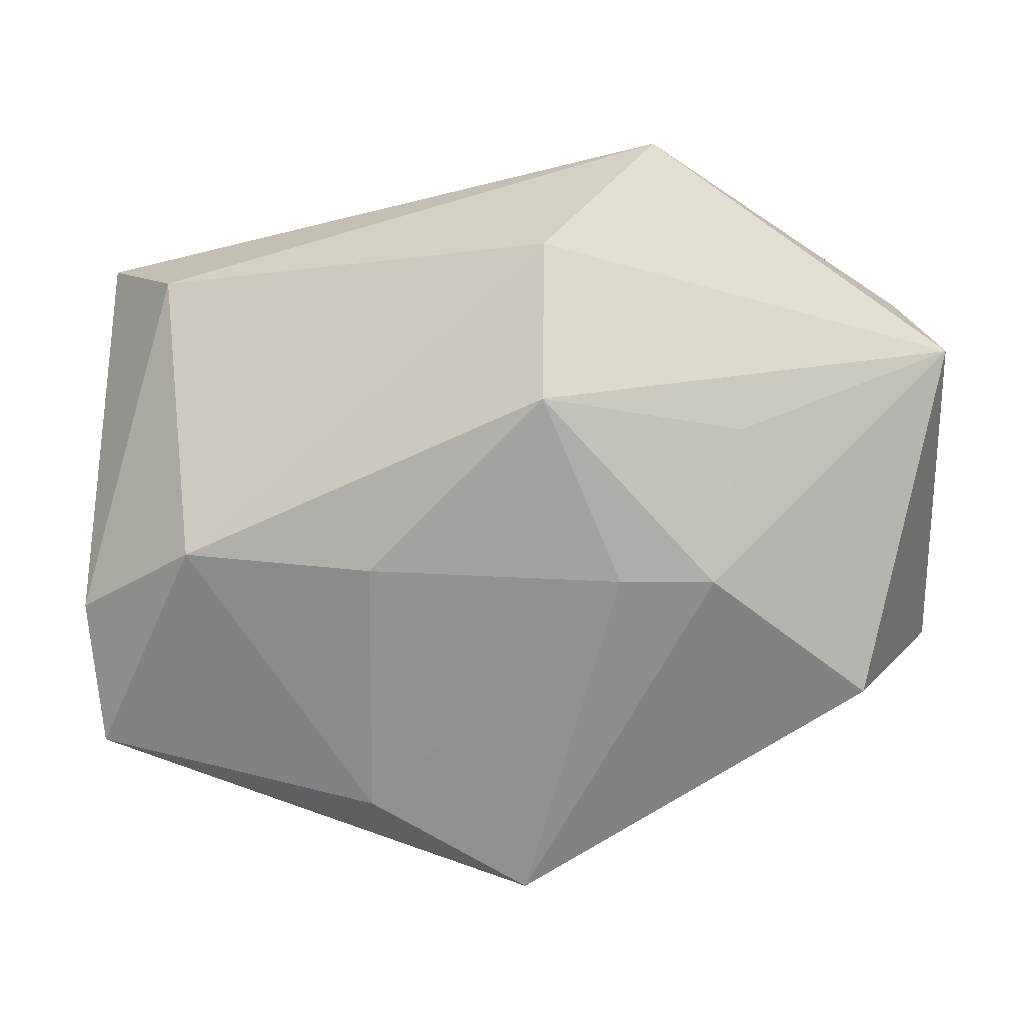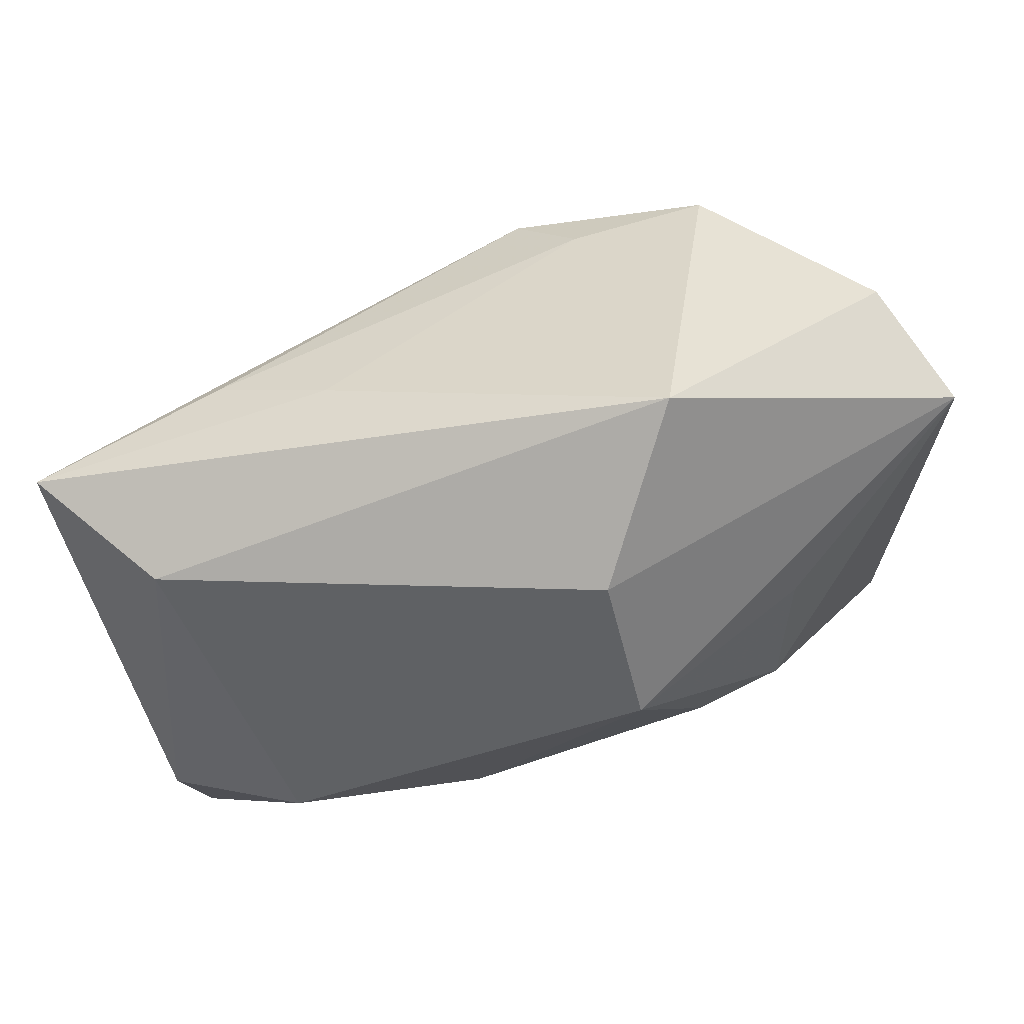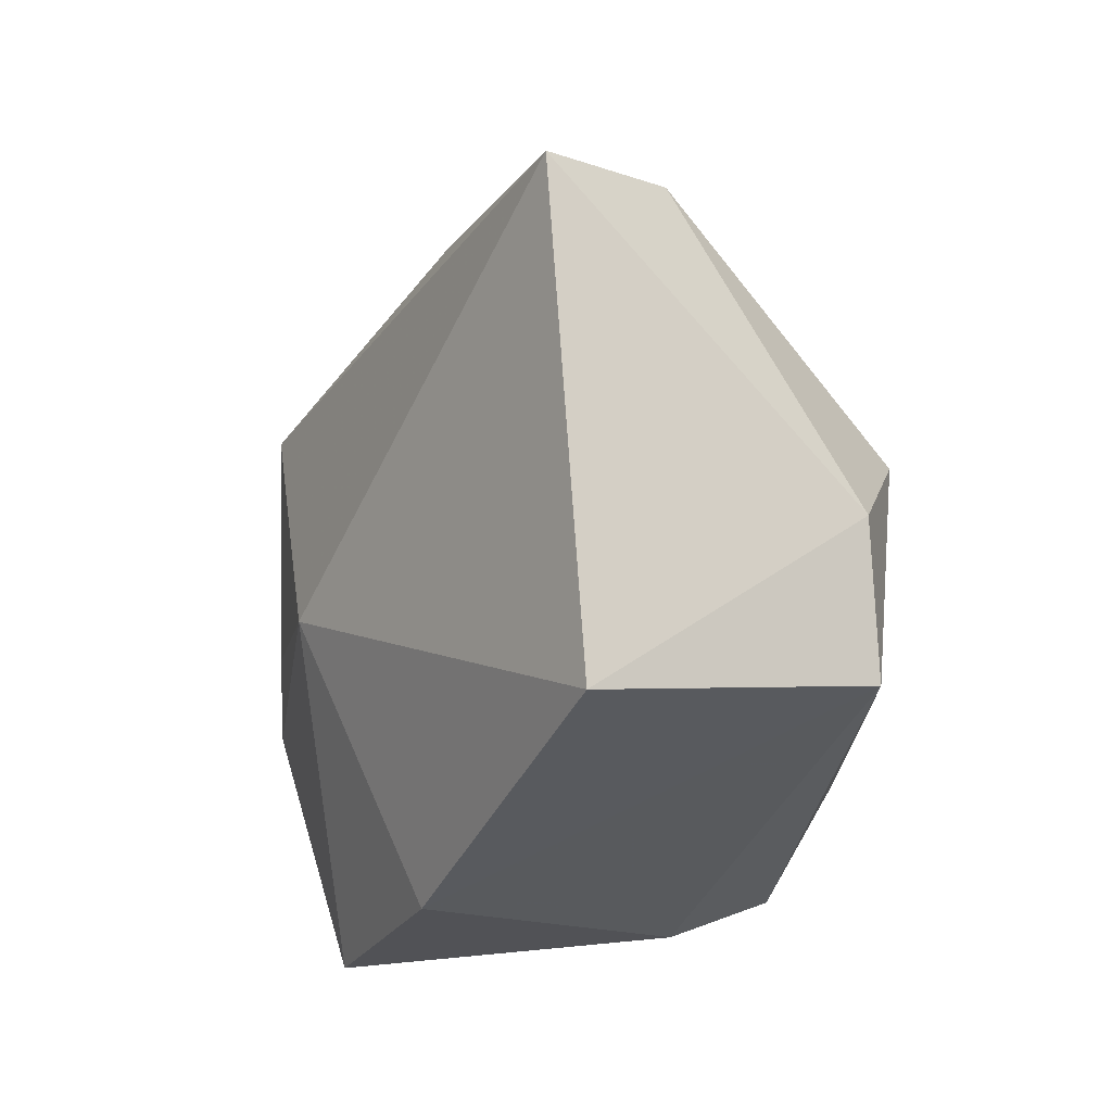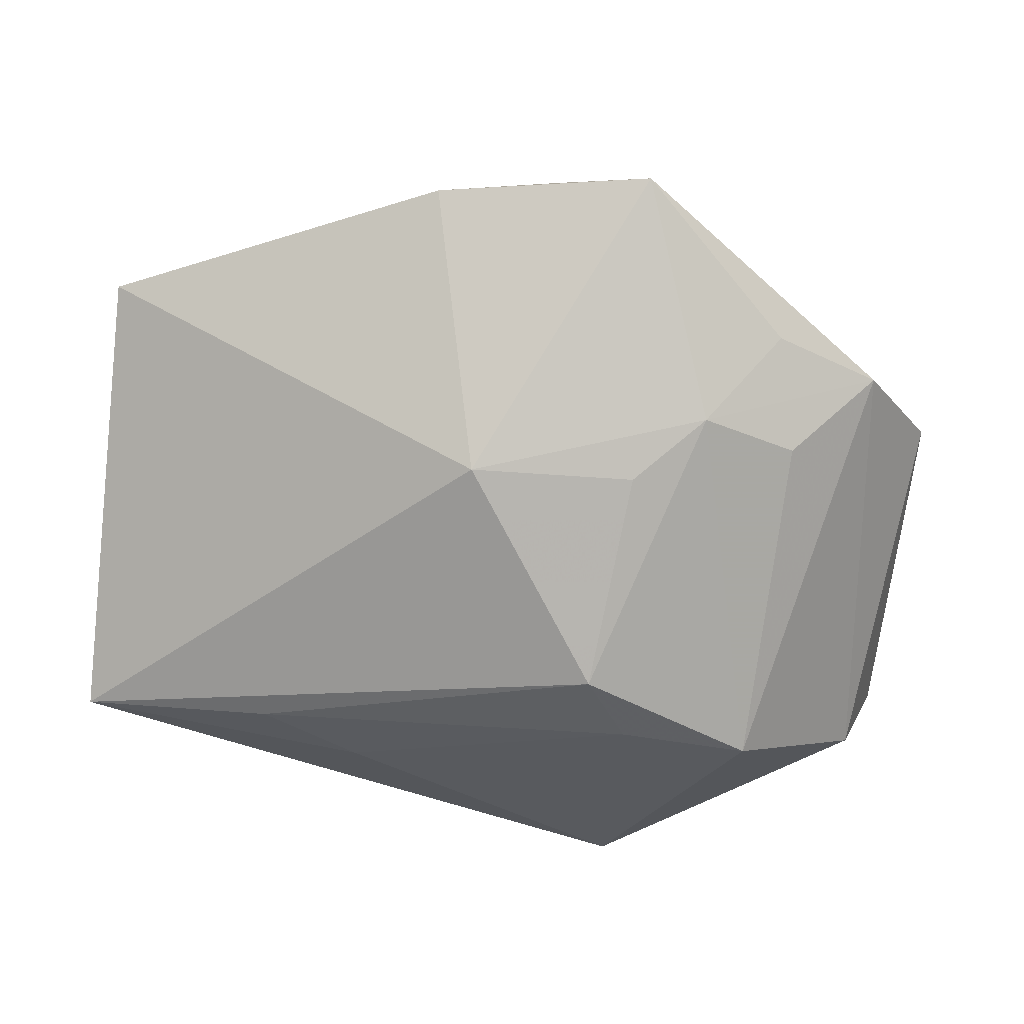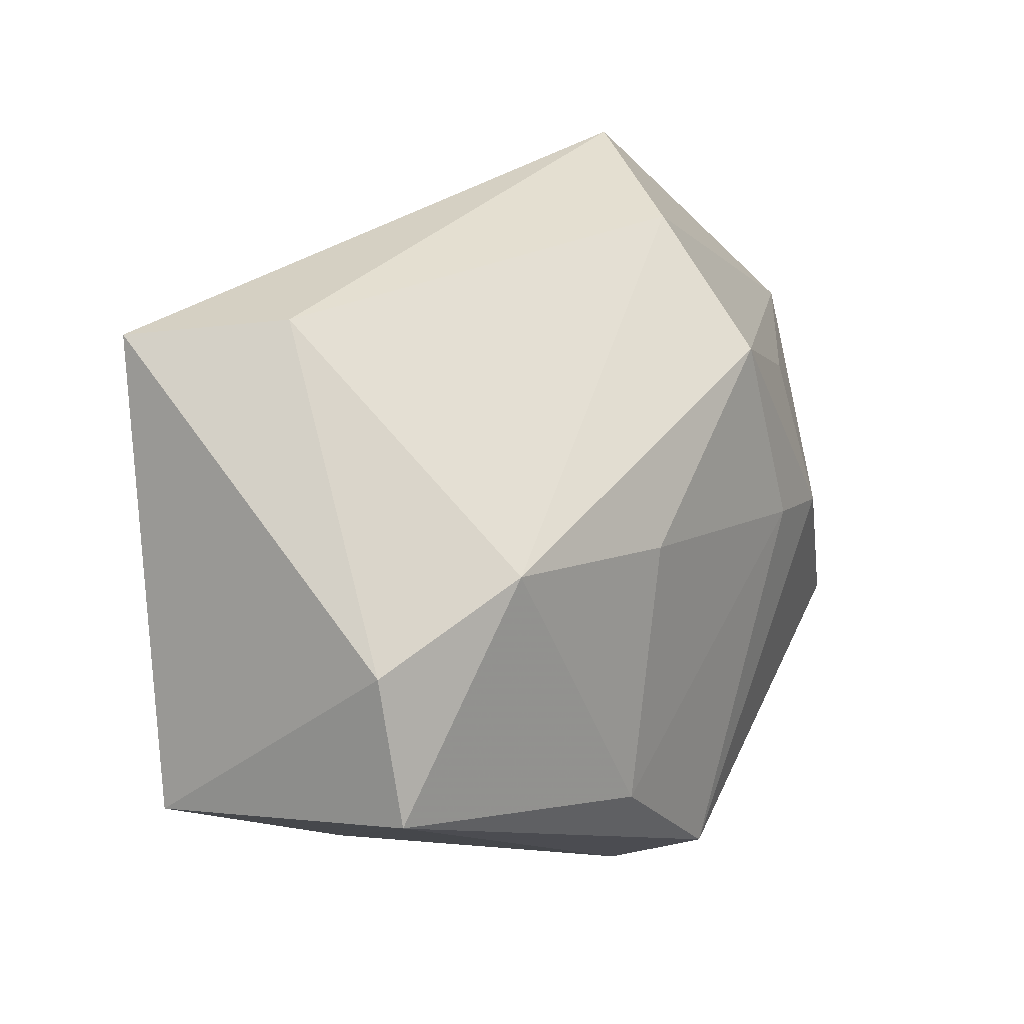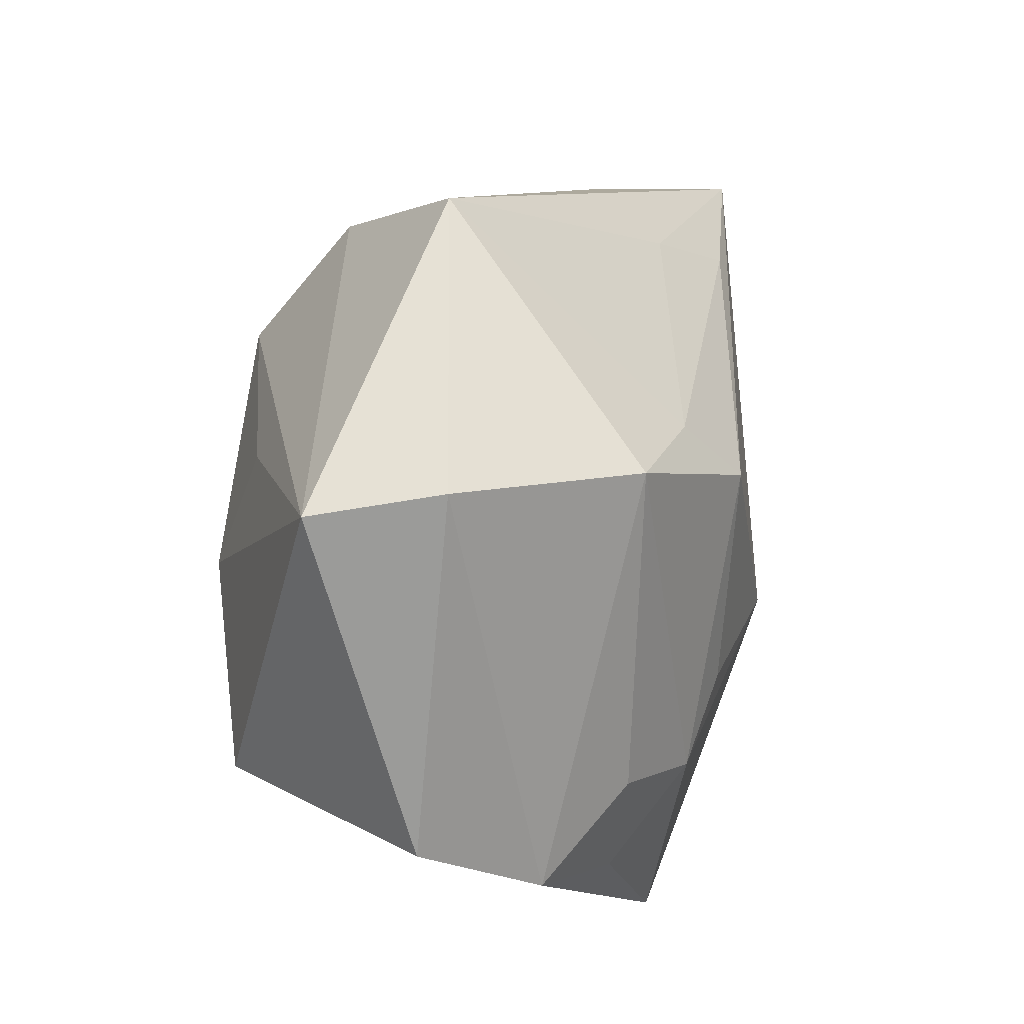
<metadata>
{"format":"obj","ext":"obj","renderer":"f3d","projection":"perspective","resolution":1024,"background":"white","views":[{"elev":16.9,"azim":3.9,"up":"+Y"},{"elev":78.6,"azim":-17.9,"up":"+Y"},{"elev":-14.5,"azim":-104.8,"up":"+Y"},{"elev":-78.5,"azim":-5.2,"up":"+Z"},{"elev":11.8,"azim":-54.5,"up":"+Y"},{"elev":26.5,"azim":106.4,"up":"+Y"}]}
</metadata>
<code>
v 0.02426 0.0164 0.01889
v 0.01124 -0.03844 -0.01878
v 0.00468 0.03394 0.01575
v -0.01215 -0.02243 0.02338
v 0.0451 0.02161 0.006043
v 0.01415 0.02049 -0.02179
v 0.04541 -0.01242 -0.004225
v 0.04083 0.02359 -0.00628
v 0.01208 -0.007993 -0.02573
v 0.03756 -0.01908 -0.01424
v 0.01497 0.04175 0.00168
v 0.02885 -0.01165 -0.02051
v 0.01909 -0.01467 -0.02429
v -0.01064 -0.03504 -0.01577
v 0.00335 -0.03172 0.0221
v 0.02662 -0.02311 -0.01824
v -0.02478 0.0232 -0.01696
v -0.01482 0.02821 -0.01232
v 0.009604 0.01387 -0.02672
v 0.02724 0.02141 -0.02107
v -0.03042 0.003586 0.02278
v 0.01278 0.002848 0.02614
v -0.01167 0.003398 0.02614
v 0.002372 -0.03553 0.01177
v -0.04096 -0.01881 0.017
v -0.04271 -0.004534 0.01564
v -0.03596 0.02627 0.0001475
v -0.004573 -0.00773 -0.02665
v 0.02183 0.00255 0.0248
v 0.03738 -0.01123 0.01735
v 0.005186 0.02099 0.02614
v -0.0445 0.02475 -0.01305
v -0.0445 -0.02121 -0.009617
f 10 7 2
f 16 10 2
f 2 7 24
f 24 15 25
f 1 5 31
f 7 5 30
f 30 24 7
f 15 24 30
f 7 10 8
f 8 5 7
f 11 5 8
f 11 27 3
f 31 5 3
f 3 5 11
f 26 33 25
f 28 33 32
f 33 26 32
f 32 26 27
f 32 27 11
f 25 15 4
f 2 24 14
f 25 33 14
f 14 24 25
f 28 2 14
f 14 33 28
f 5 1 29
f 29 30 5
f 29 1 31
f 15 30 29
f 20 8 10
f 11 8 20
f 21 26 25
f 25 4 21
f 21 4 23
f 21 23 31
f 27 26 21
f 31 3 21
f 21 3 27
f 31 23 22
f 22 29 31
f 15 29 22
f 22 4 15
f 23 4 22
f 12 20 10
f 18 32 11
f 28 32 19
f 10 16 13
f 13 12 10
f 13 16 2
f 13 2 28
f 20 12 13
f 13 19 20
f 32 18 17
f 17 19 32
f 28 19 9
f 9 13 28
f 19 13 9
f 20 19 6
f 19 17 6
f 6 17 18
f 11 20 6
f 6 18 11

</code>
